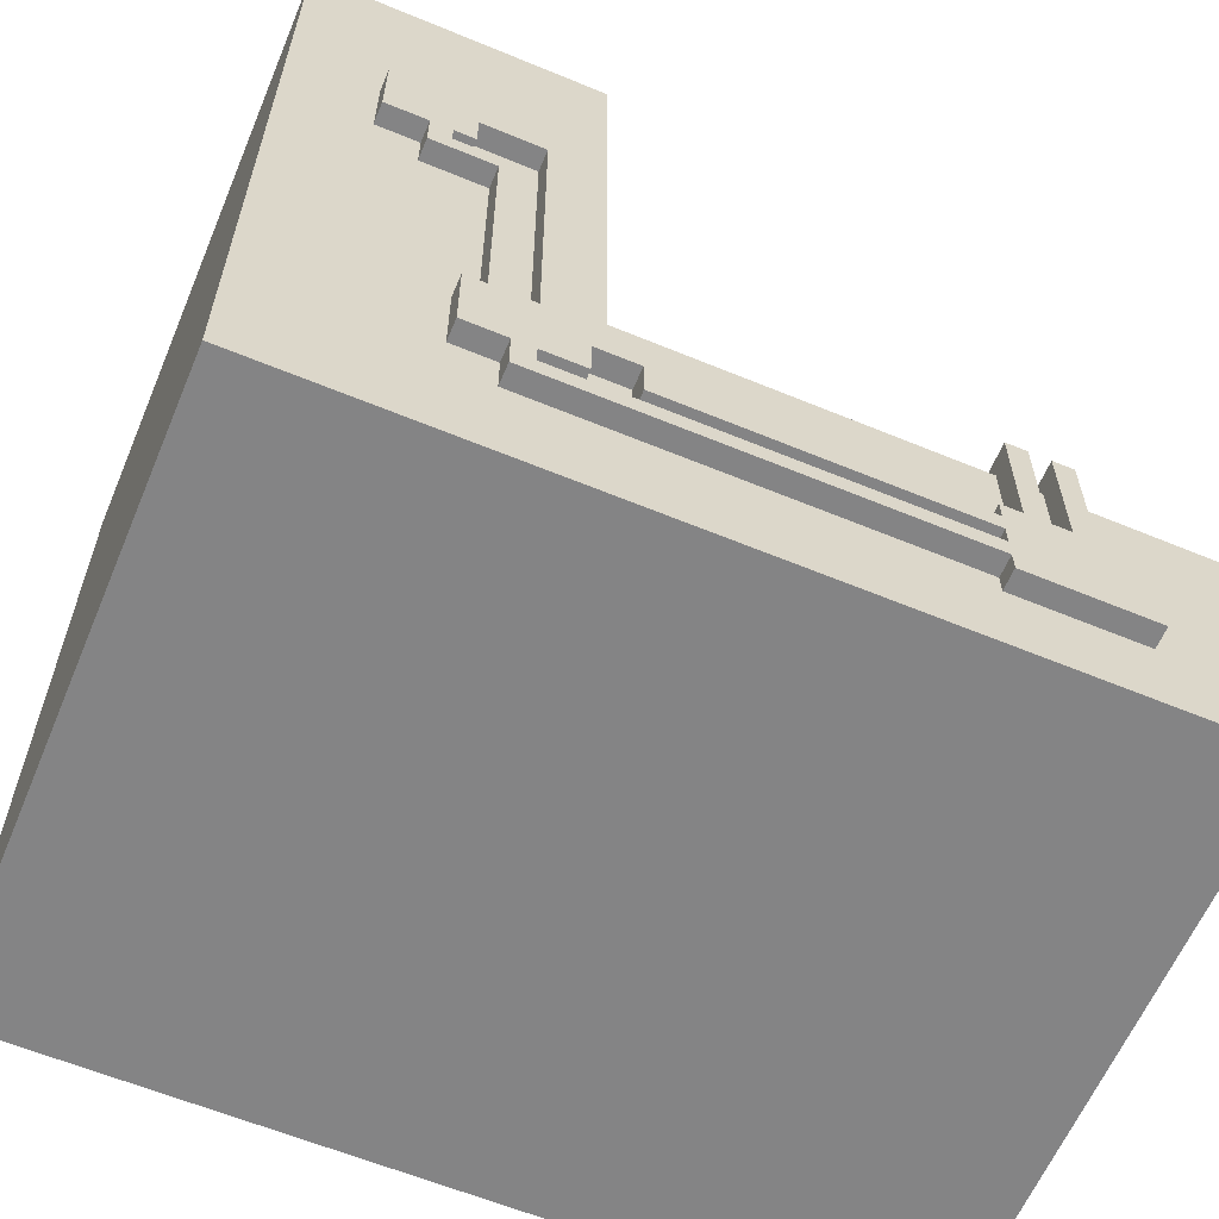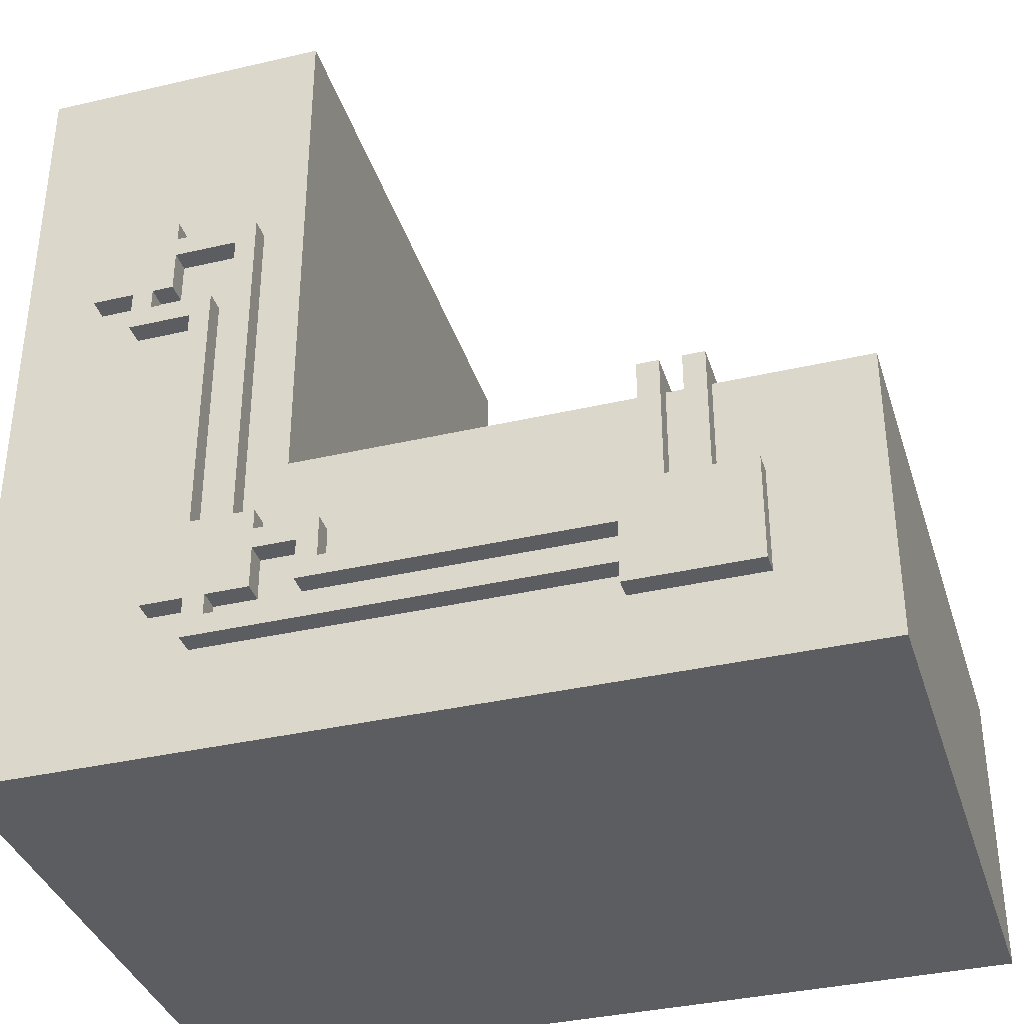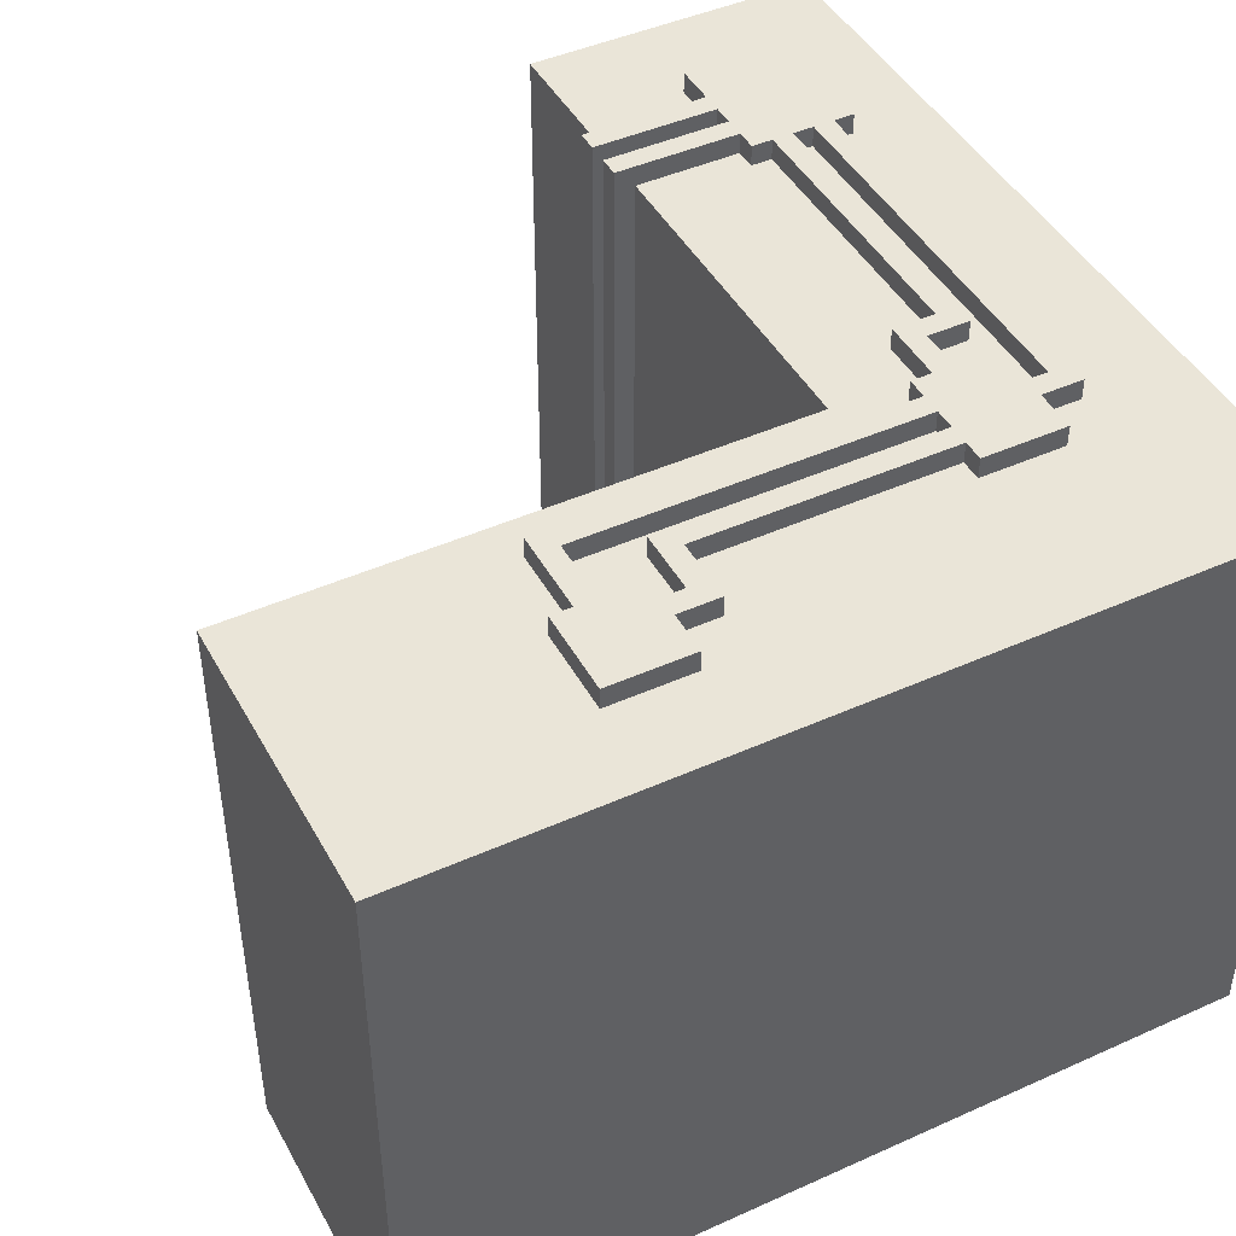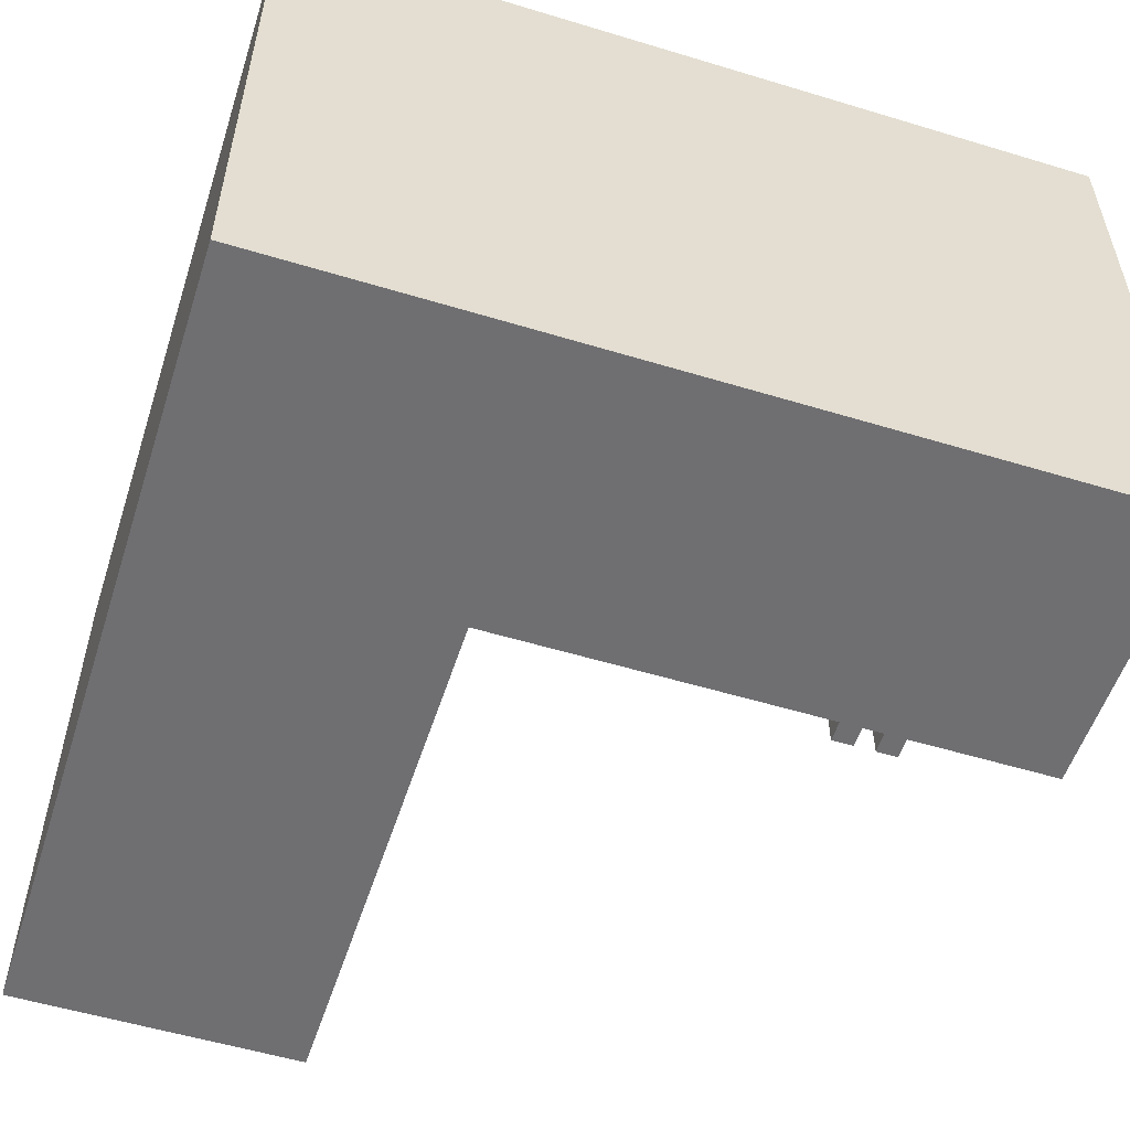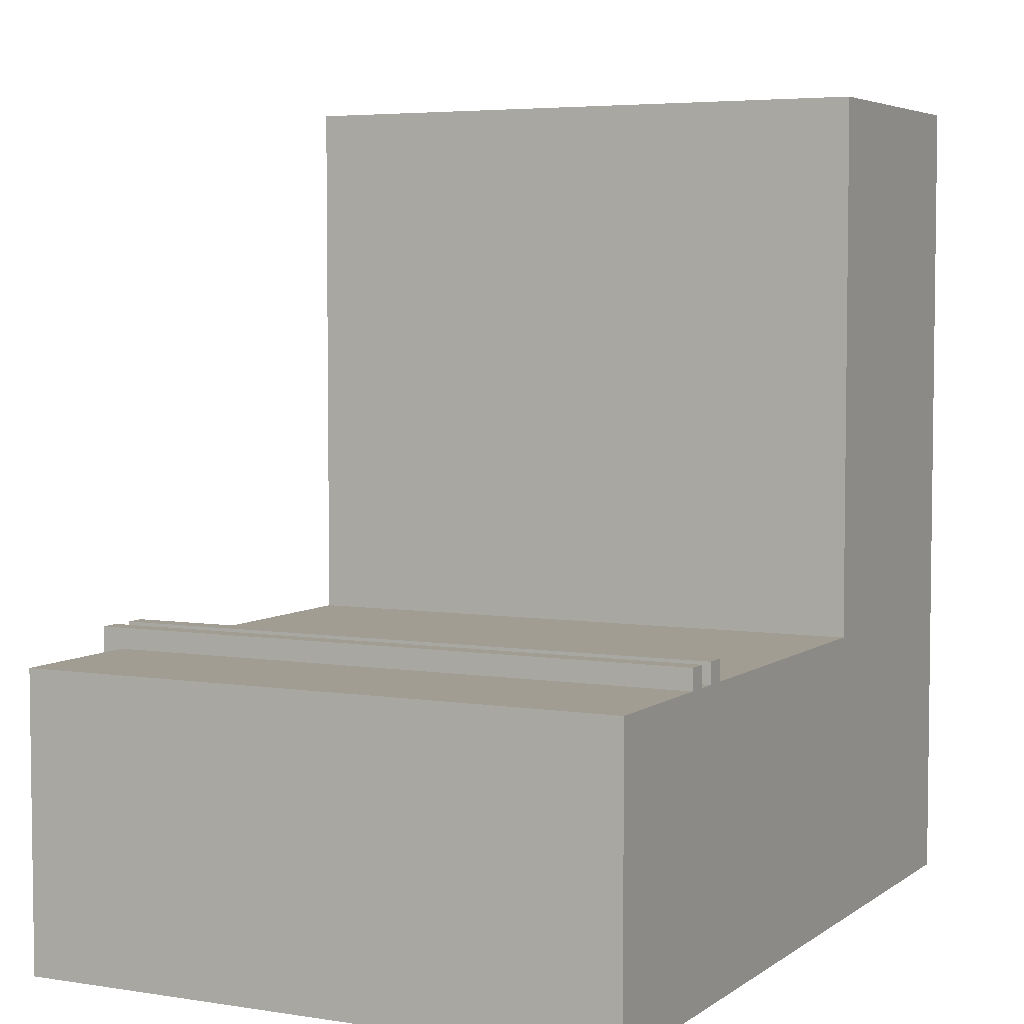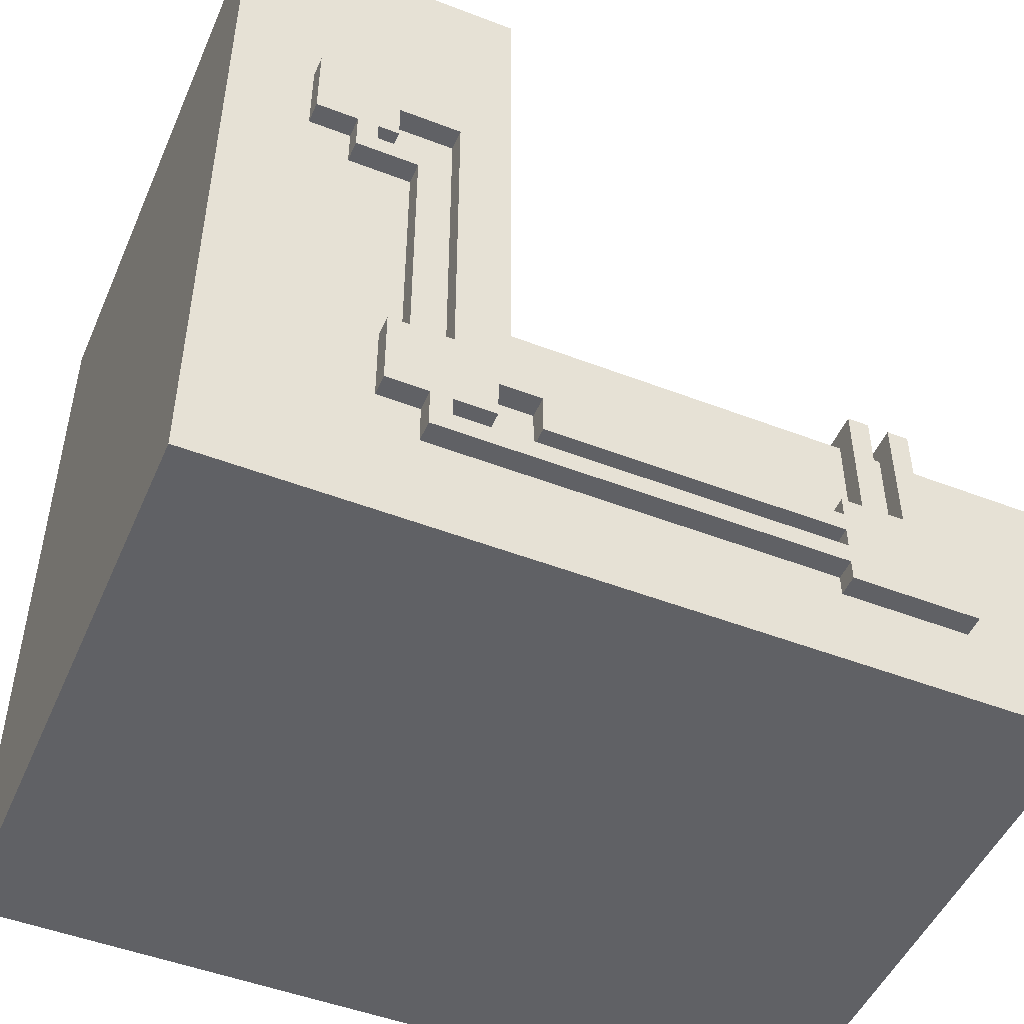
<metadata>
{"format":"obj","ext":"obj","renderer":"f3d","projection":"perspective","resolution":1024,"background":"white","views":[{"elev":-61.5,"azim":157.2,"up":"+Z"},{"elev":-36.5,"azim":-163.2,"up":"+Z"},{"elev":45.2,"azim":62.6,"up":"+Y"},{"elev":-54.7,"azim":162.2,"up":"+Y"},{"elev":4.8,"azim":-63.3,"up":"+Z"},{"elev":-49.1,"azim":156.9,"up":"+Z"}]}
</metadata>
<code>
g Enemy
v -20 0 -6
v -20 0 -20
v -20 29 -6
v -20 29 -20
v -15 29 -11
v -15 29 -16
v -15 30 -11
v -15 30 -16
v -13 0 -5
v -13 0 -6
v -13 29 -6
v -13 29 -11
v -13 30 -5
v -13 30 -11
v -11 0 -5
v -11 0 -6
v -11 29 -6
v -11 29 -11
v -11 30 -5
v -11 30 -11
v 4 29 -10
v 4 29 -12
v 4 30 -10
v 4 30 -12
v 6 0 20
v 6 0 -6
v 6 29 20
v 6 29 -6
v 7 29 -9
v 7 29 -10
v 7 29 -11
v 7 29 -13
v 7 30 -9
v 7 30 -10
v 7 30 -11
v 7 30 -13
v 8 29 8
v 8 29 -9
v 8 30 8
v 8 30 -9
v 9 29 -13
v 9 29 -14
v 9 30 -13
v 9 30 -14
v 10 29 4
v 10 29 -9
v 10 30 4
v 10 30 -9
v 12 29 9
v 12 29 8
v 12 29 7
v 12 29 5
v 12 30 9
v 12 30 8
v 12 30 7
v 12 30 5
v 13 29 5
v 13 29 4
v 13 30 5
v 13 30 4
v -12 0 -5
v -12 0 -6
v -12 29 -6
v -12 29 -11
v -12 30 -5
v -12 30 -11
v -10 0 -5
v -10 0 -6
v -10 29 -6
v -10 29 -11
v -10 30 -5
v -10 30 -11
v -9 29 -11
v -9 29 -12
v -9 29 -13
v -9 29 -14
v -9 29 -15
v -9 29 -16
v -9 30 -11
v -9 30 -12
v -9 30 -13
v -9 30 -14
v -9 30 -15
v -9 30 -16
v 5 29 -11
v 5 29 -13
v 5 30 -11
v 5 30 -13
v 9 29 7
v 9 29 -9
v 9 30 7
v 9 30 -9
v 10 29 -13
v 10 29 -15
v 10 30 -13
v 10 30 -15
v 11 29 3
v 11 29 -9
v 11 30 3
v 11 30 -9
v 12 29 -9
v 12 29 -13
v 12 30 -9
v 12 30 -13
v 14 29 5
v 14 29 3
v 14 30 5
v 14 30 3
v 16 29 9
v 16 29 5
v 16 30 9
v 16 30 5
v 20 0 20
v 20 0 -20
v 20 29 20
v 20 29 -20
v 6 0 20
v 6 29 20
v 20 0 20
v 20 29 20
v 12 29 9
v 12 30 9
v 16 29 9
v 16 30 9
v 8 29 8
v 8 30 8
v 12 29 8
v 12 30 8
v 10 29 4
v 10 30 4
v 13 29 4
v 13 30 4
v -13 0 -5
v -13 30 -5
v -12 0 -5
v -12 30 -5
v -11 0 -5
v -11 30 -5
v -10 0 -5
v -10 30 -5
v -20 0 -6
v -20 29 -6
v -13 0 -6
v -13 29 -6
v -12 0 -6
v -12 29 -6
v -11 0 -6
v -11 29 -6
v -10 0 -6
v -10 29 -6
v 6 0 -6
v 6 29 -6
v 7 29 -9
v 7 30 -9
v 8 29 -9
v 8 30 -9
v 9 29 -9
v 9 30 -9
v 10 29 -9
v 10 30 -9
v 11 29 -9
v 11 30 -9
v 12 29 -9
v 12 30 -9
v 4 29 -10
v 4 30 -10
v 7 29 -10
v 7 30 -10
v -15 29 -11
v -15 30 -11
v -13 29 -11
v -13 30 -11
v -12 29 -11
v -12 30 -11
v -11 29 -11
v -11 30 -11
v -10 29 -11
v -10 30 -11
v -9 29 -11
v -9 30 -11
v -9 29 -12
v -9 30 -12
v 4 29 -12
v 4 30 -12
v -9 29 -14
v -9 30 -14
v 9 29 -14
v 9 30 -14
v 9 29 7
v 9 30 7
v 12 29 7
v 12 30 7
v 12 29 5
v 12 30 5
v 13 29 5
v 13 30 5
v 14 29 5
v 14 30 5
v 16 29 5
v 16 30 5
v 11 29 3
v 11 30 3
v 14 29 3
v 14 30 3
v 5 29 -11
v 5 30 -11
v 7 29 -11
v 7 30 -11
v -9 29 -13
v -9 30 -13
v 5 29 -13
v 5 30 -13
v 7 29 -13
v 7 30 -13
v 9 29 -13
v 9 30 -13
v 10 29 -13
v 10 30 -13
v 12 29 -13
v 12 30 -13
v -9 29 -15
v -9 30 -15
v 10 29 -15
v 10 30 -15
v -15 29 -16
v -15 30 -16
v -9 29 -16
v -9 30 -16
v -20 0 -20
v -20 29 -20
v 20 0 -20
v 20 29 -20
v 6 0 20
v 20 0 20
v -13 0 -5
v -12 0 -5
v -11 0 -5
v -10 0 -5
v -20 0 -6
v -13 0 -6
v -12 0 -6
v -11 0 -6
v -10 0 -6
v 6 0 -6
v -20 0 -20
v 20 0 -20
v 6 29 20
v 20 29 20
v 12 29 9
v 16 29 9
v 8 29 8
v 12 29 8
v 9 29 7
v 12 29 7
v 12 29 5
v 13 29 5
v 14 29 5
v 16 29 5
v 10 29 4
v 13 29 4
v 11 29 3
v 14 29 3
v -20 29 -6
v -13 29 -6
v -12 29 -6
v -11 29 -6
v -10 29 -6
v 6 29 -6
v 7 29 -9
v 8 29 -9
v 9 29 -9
v 10 29 -9
v 11 29 -9
v 12 29 -9
v 4 29 -10
v 7 29 -10
v -15 29 -11
v -13 29 -11
v -12 29 -11
v -11 29 -11
v -10 29 -11
v -9 29 -11
v 5 29 -11
v 7 29 -11
v -9 29 -12
v 4 29 -12
v -9 29 -13
v 5 29 -13
v 7 29 -13
v 9 29 -13
v 10 29 -13
v 12 29 -13
v -9 29 -14
v 9 29 -14
v -9 29 -15
v 10 29 -15
v -15 29 -16
v -9 29 -16
v -20 29 -20
v 20 29 -20
v 12 30 9
v 16 30 9
v 8 30 8
v 12 30 8
v 9 30 7
v 12 30 7
v 12 30 5
v 13 30 5
v 14 30 5
v 16 30 5
v 10 30 4
v 13 30 4
v 11 30 3
v 14 30 3
v -13 30 -5
v -12 30 -5
v -11 30 -5
v -10 30 -5
v 7 30 -9
v 8 30 -9
v 9 30 -9
v 10 30 -9
v 11 30 -9
v 12 30 -9
v 4 30 -10
v 7 30 -10
v -15 30 -11
v -13 30 -11
v -12 30 -11
v -11 30 -11
v -10 30 -11
v -9 30 -11
v 5 30 -11
v 7 30 -11
v -9 30 -12
v 4 30 -12
v -9 30 -13
v 5 30 -13
v 7 30 -13
v 9 30 -13
v 10 30 -13
v 12 30 -13
v -9 30 -14
v 9 30 -14
v -9 30 -15
v 10 30 -15
v -15 30 -16
v -9 30 -16
f 3 2 1
f 4 2 3
f 7 6 5
f 8 6 7
f 11 10 9
f 13 11 9
f 13 12 11
f 14 12 13
f 17 16 15
f 19 17 15
f 19 18 17
f 20 18 19
f 23 22 21
f 24 22 23
f 27 26 25
f 28 26 27
f 33 30 29
f 34 30 33
f 35 32 31
f 36 32 35
f 39 38 37
f 40 38 39
f 43 42 41
f 44 42 43
f 47 46 45
f 48 46 47
f 53 50 49
f 54 50 53
f 55 52 51
f 56 52 55
f 59 58 57
f 60 58 59
f 61 62 63
f 61 63 65
f 63 64 65
f 65 64 66
f 67 68 69
f 67 69 71
f 69 70 71
f 71 70 72
f 73 74 79
f 79 74 80
f 75 76 81
f 81 76 82
f 77 78 83
f 83 78 84
f 85 86 87
f 87 86 88
f 89 90 91
f 91 90 92
f 93 94 95
f 95 94 96
f 97 98 99
f 99 98 100
f 101 102 103
f 103 102 104
f 105 106 107
f 107 106 108
f 109 110 111
f 111 110 112
f 113 114 115
f 115 114 116
f 119 118 117
f 120 118 119
f 123 122 121
f 124 122 123
f 127 126 125
f 128 126 127
f 131 130 129
f 132 130 131
f 135 134 133
f 136 134 135
f 139 138 137
f 140 138 139
f 143 142 141
f 144 142 143
f 147 146 145
f 148 146 147
f 151 150 149
f 152 150 151
f 155 154 153
f 156 154 155
f 159 158 157
f 160 158 159
f 163 162 161
f 164 162 163
f 167 166 165
f 168 166 167
f 171 170 169
f 172 170 171
f 175 174 173
f 176 174 175
f 179 178 177
f 180 178 179
f 183 182 181
f 184 182 183
f 187 186 185
f 188 186 187
f 189 190 191
f 191 190 192
f 193 194 195
f 195 194 196
f 197 198 199
f 199 198 200
f 201 202 203
f 203 202 204
f 205 206 207
f 207 206 208
f 209 210 211
f 211 210 212
f 213 214 215
f 215 214 216
f 217 218 219
f 219 218 220
f 221 222 223
f 223 222 224
f 225 226 227
f 227 226 228
f 229 230 231
f 231 230 232
f 240 236 235
f 241 236 240
f 242 238 237
f 243 238 242
f 244 234 233
f 245 243 242
f 245 244 243
f 245 241 240
f 245 240 239
f 245 242 241
f 246 234 244
f 246 244 245
f 247 248 249
f 249 248 250
f 247 249 251
f 251 249 252
f 253 254 255
f 250 248 258
f 255 256 259
f 253 255 259
f 259 256 260
f 257 258 262
f 247 251 268
f 268 251 269
f 267 268 269
f 269 251 270
f 253 259 271
f 271 259 272
f 261 262 273
f 273 262 274
f 267 269 275
f 275 269 276
f 263 264 277
f 277 264 278
f 265 266 279
f 279 266 280
f 267 275 281
f 281 275 282
f 282 275 285
f 285 275 286
f 283 284 288
f 288 284 289
f 274 262 292
f 289 290 293
f 288 289 293
f 287 288 293
f 293 290 294
f 291 292 296
f 263 277 297
f 295 296 298
f 263 297 299
f 297 298 299
f 258 248 300
f 299 298 300
f 262 258 300
f 292 262 300
f 296 292 300
f 298 296 300
f 301 302 304
f 303 304 305
f 304 302 306
f 305 304 306
f 306 302 307
f 307 302 308
f 308 302 309
f 309 302 310
f 308 309 312
f 311 312 313
f 312 309 314
f 313 312 314
f 303 305 320
f 320 305 321
f 311 313 322
f 322 313 323
f 320 321 326
f 323 324 326
f 322 323 326
f 321 322 326
f 319 320 326
f 315 316 328
f 328 316 329
f 317 318 330
f 330 318 331
f 325 326 333
f 326 324 334
f 333 326 334
f 328 329 335
f 331 332 335
f 330 331 335
f 329 330 335
f 327 328 335
f 325 333 336
f 327 335 337
f 335 336 337
f 336 333 338
f 337 336 338
f 334 324 339
f 339 324 340
f 340 324 341
f 341 324 342
f 327 337 343
f 340 341 344
f 327 343 345
f 343 344 345
f 344 341 346
f 345 344 346
f 327 345 347
f 347 345 348

</code>
